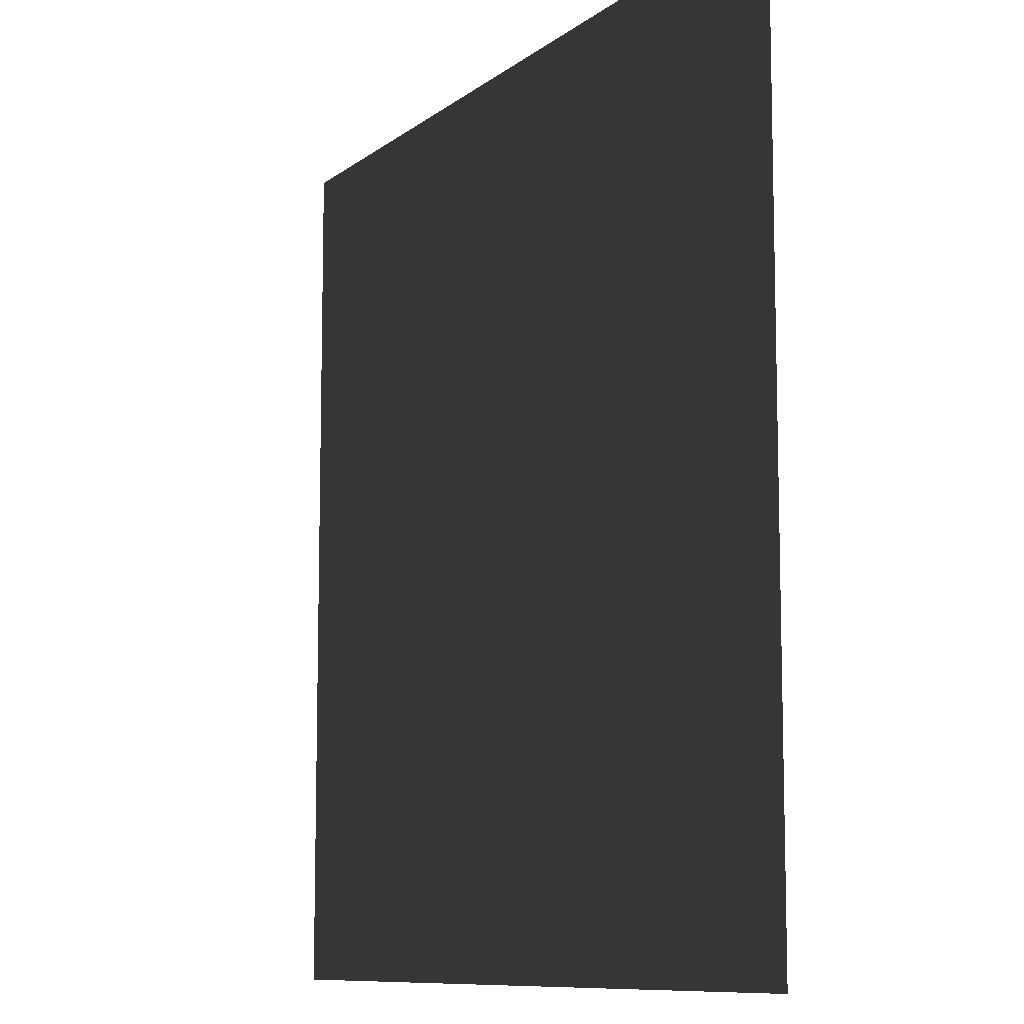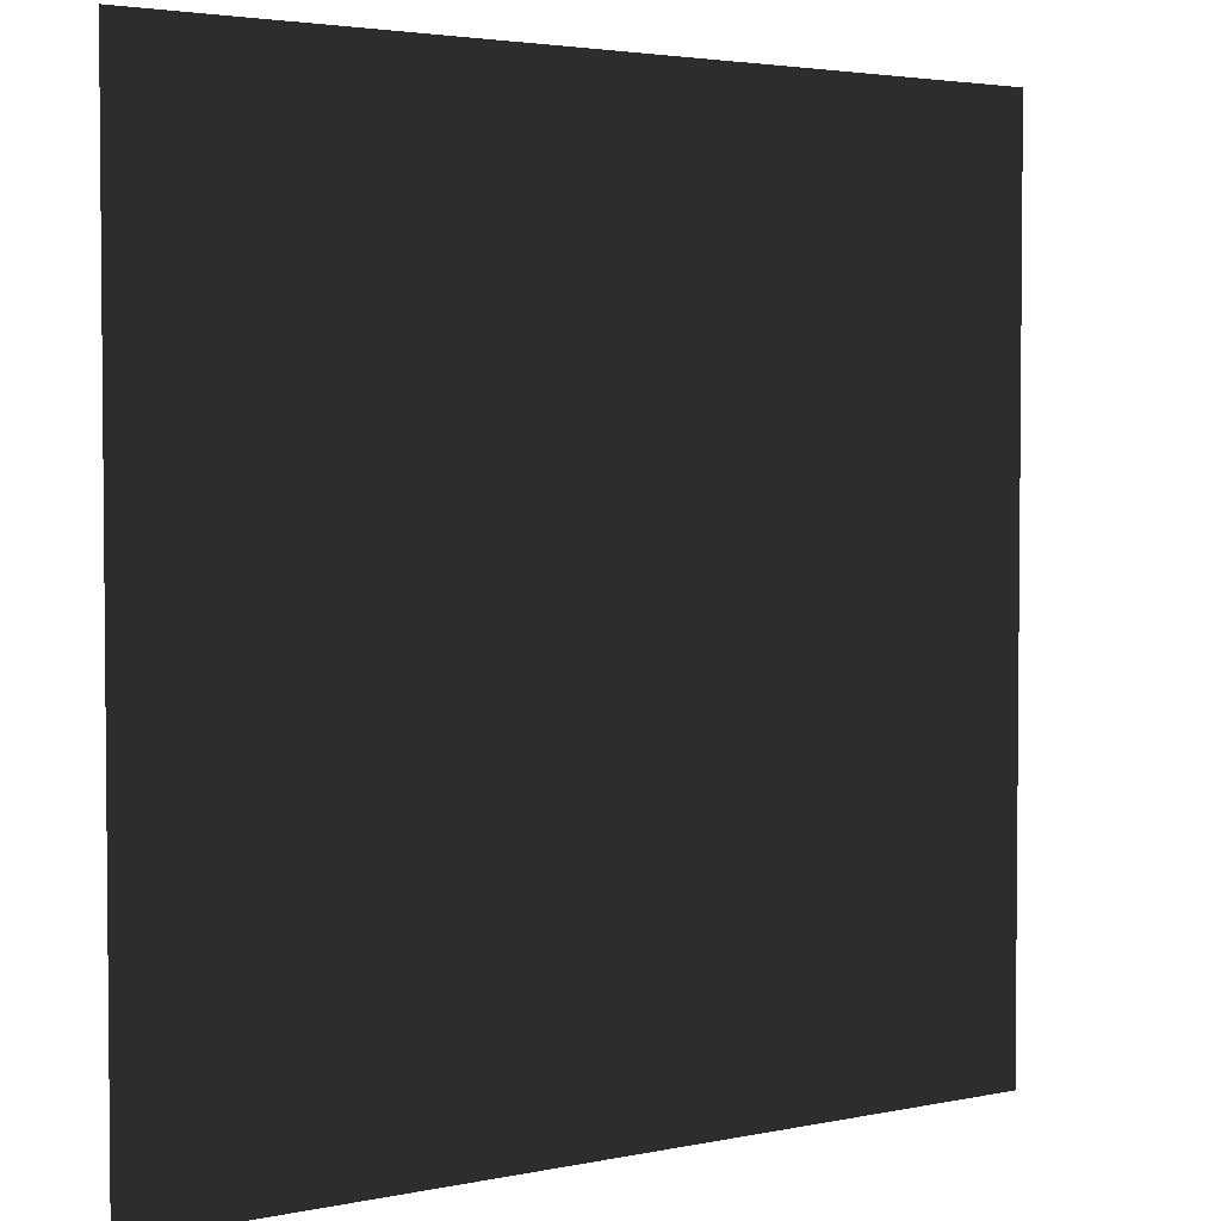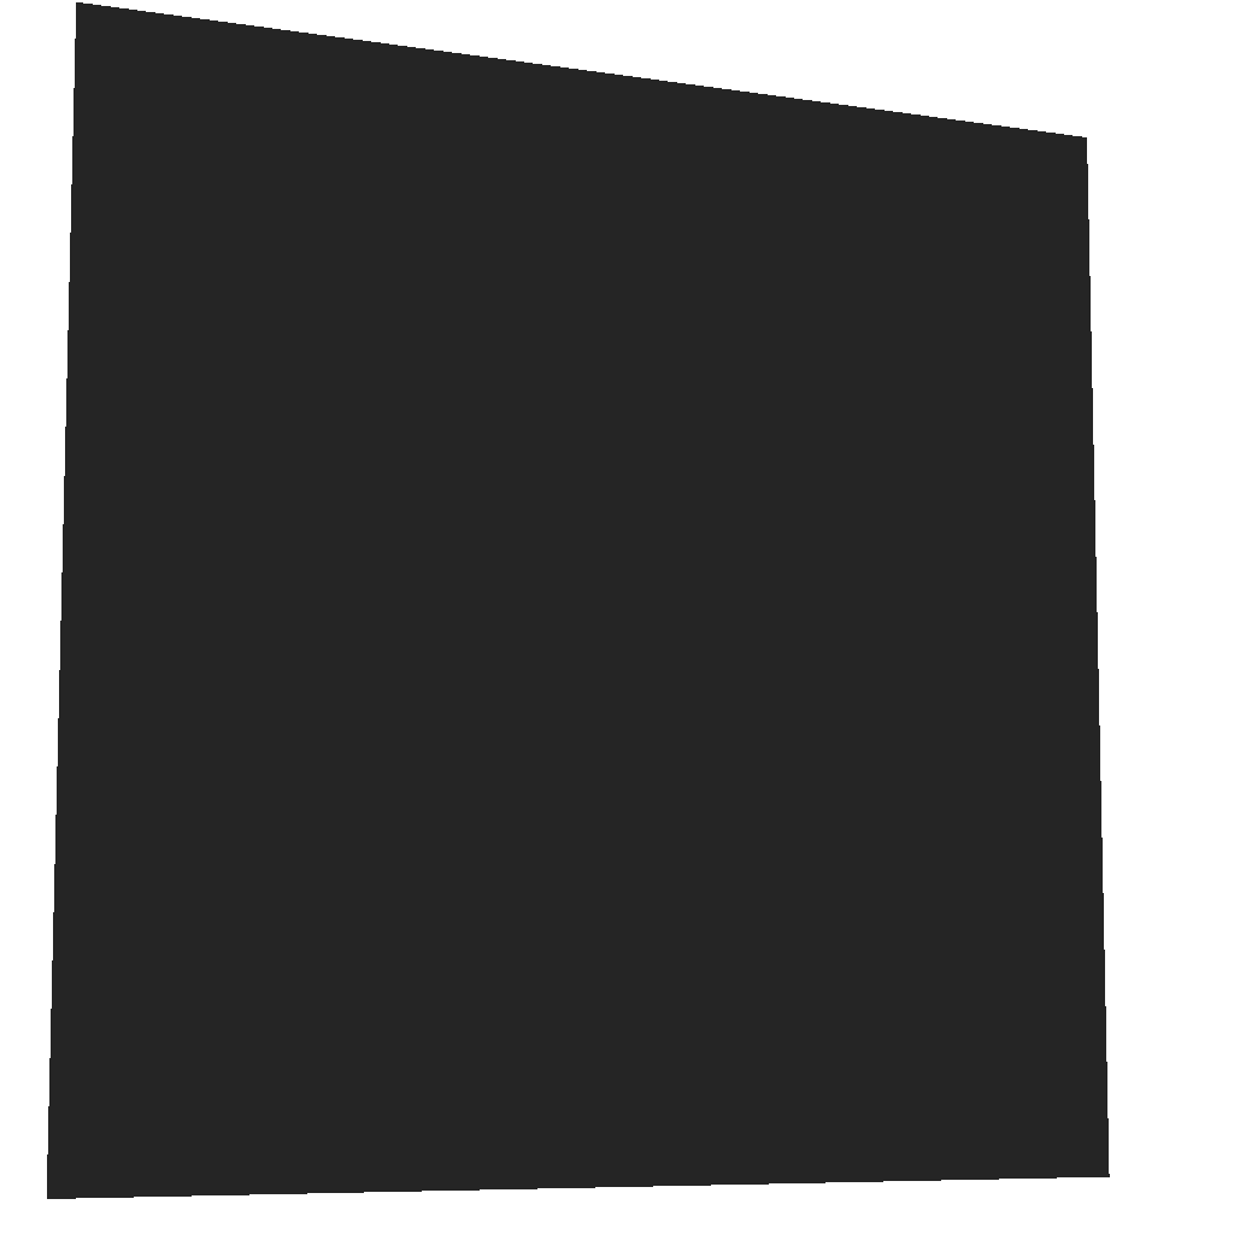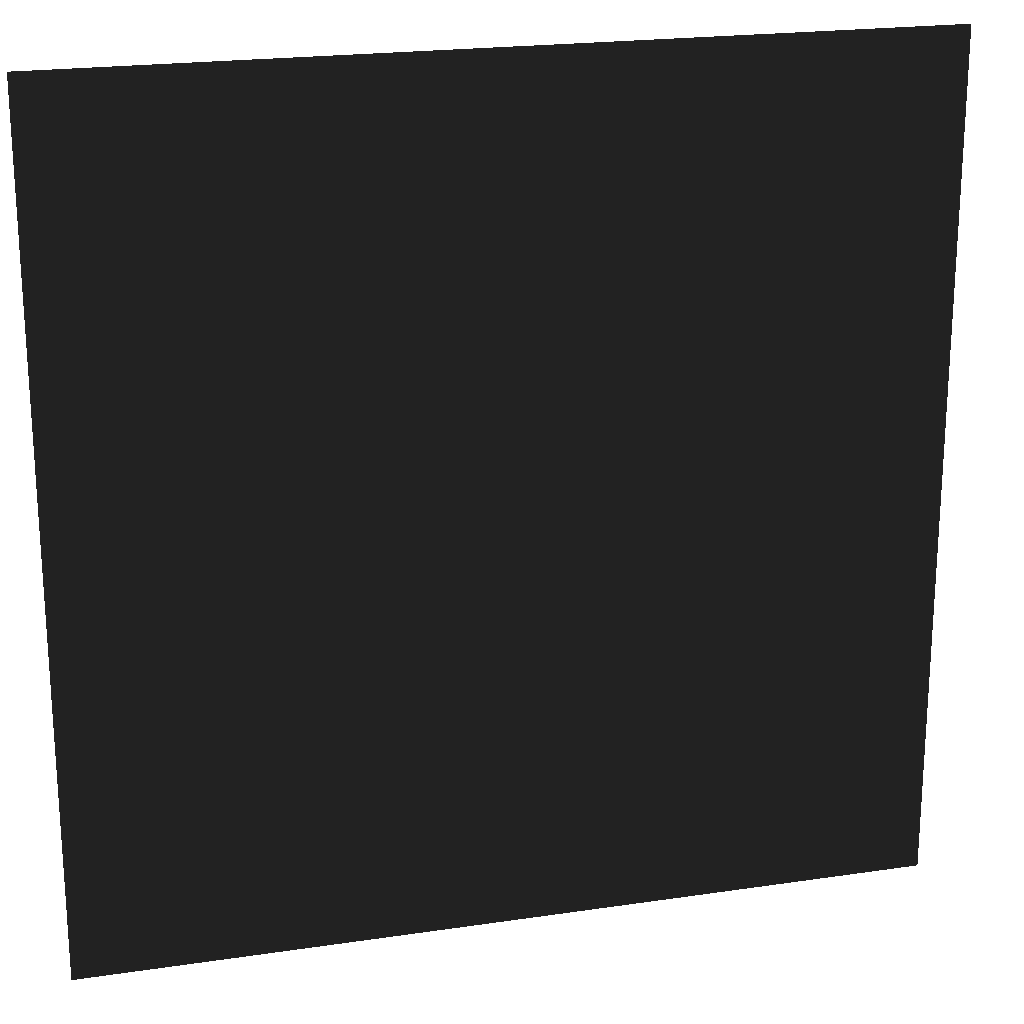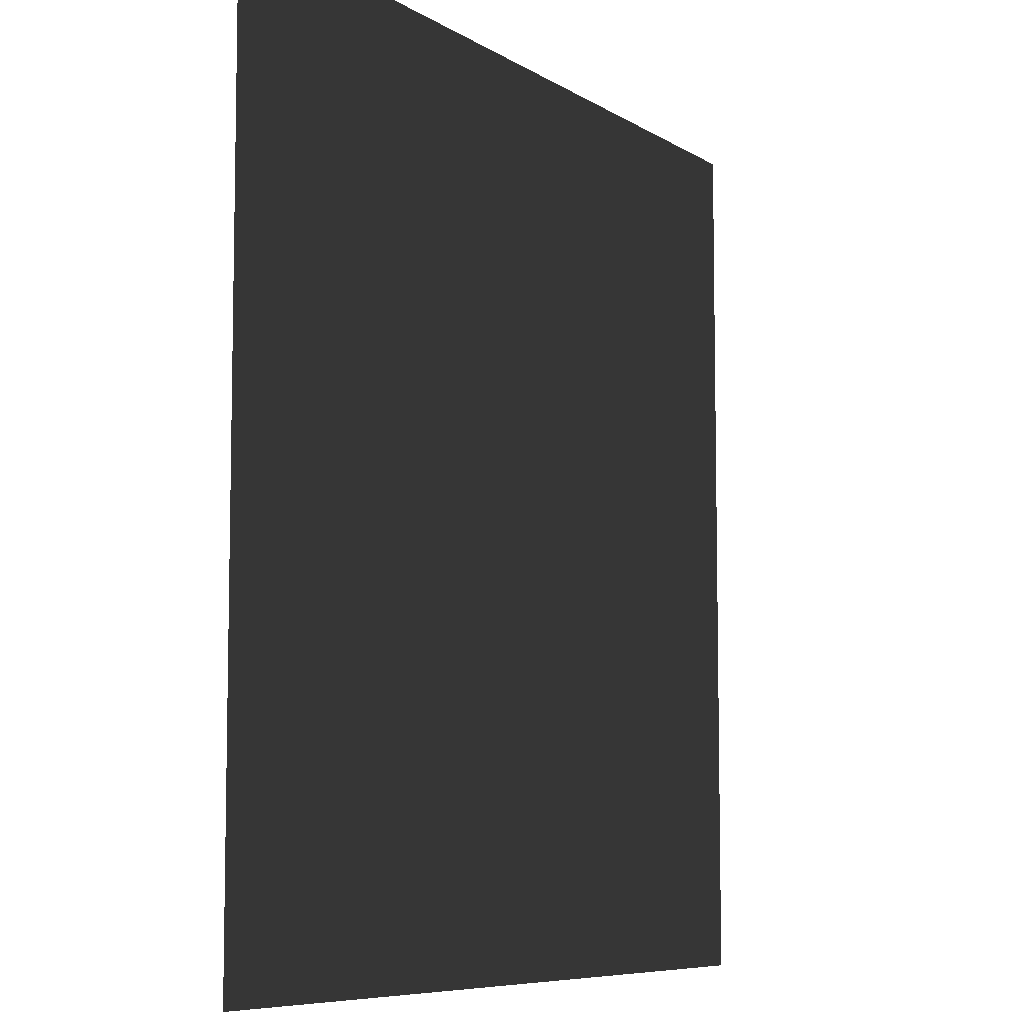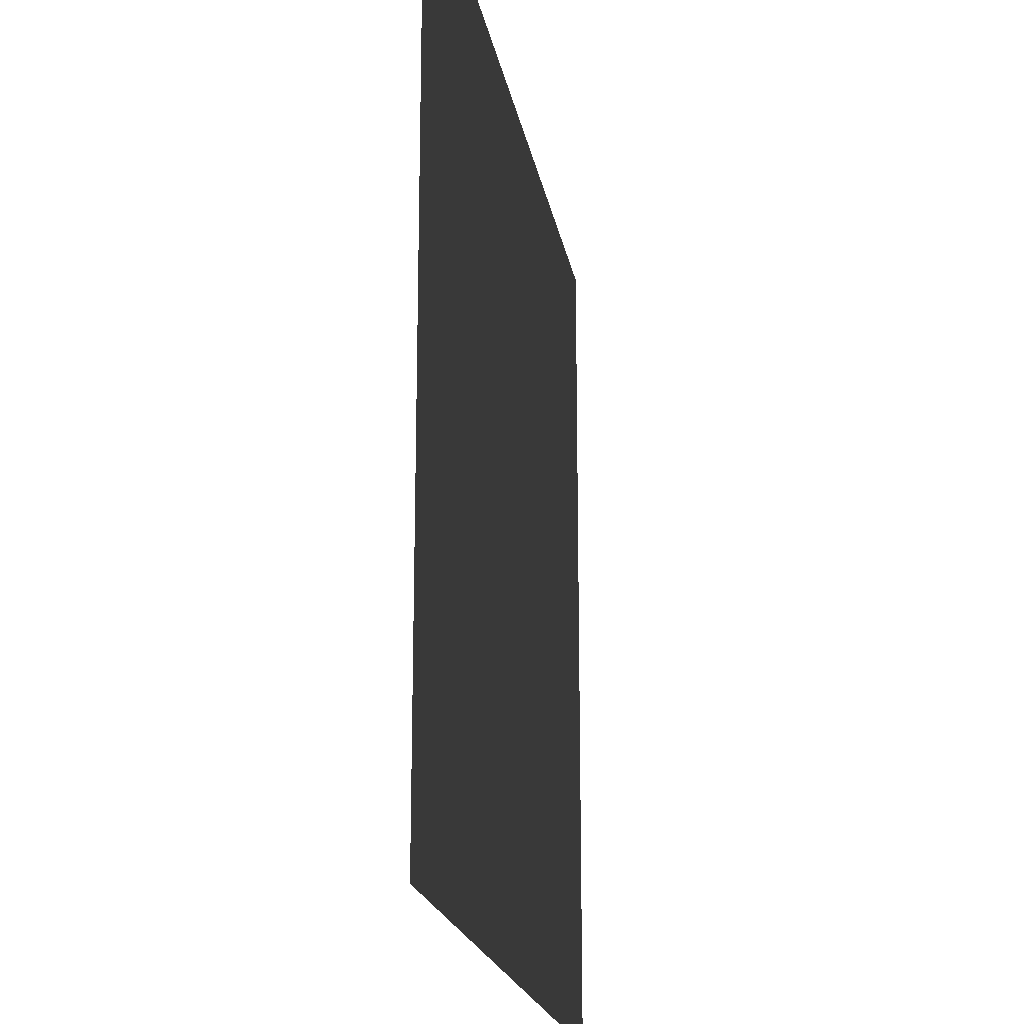
<metadata>
{"format":"obj","ext":"obj","renderer":"f3d","projection":"perspective","resolution":1024,"background":"white","views":[{"elev":-9.6,"azim":61.3,"up":"+Z"},{"elev":3.3,"azim":144.5,"up":"+Z"},{"elev":-7.8,"azim":156.7,"up":"+Z"},{"elev":20.9,"azim":-15.0,"up":"+Z"},{"elev":-7.4,"azim":120.6,"up":"+Z"},{"elev":-19.5,"azim":99.7,"up":"+Z"}]}
</metadata>
<code>
v -330 2.9e-05 -330
v 330 2.9e-05 -330
v 330 0 330
v -330 0 330
g group0
g group1
g group2
g group3
f 3 1 2
f 1 3 4

</code>
